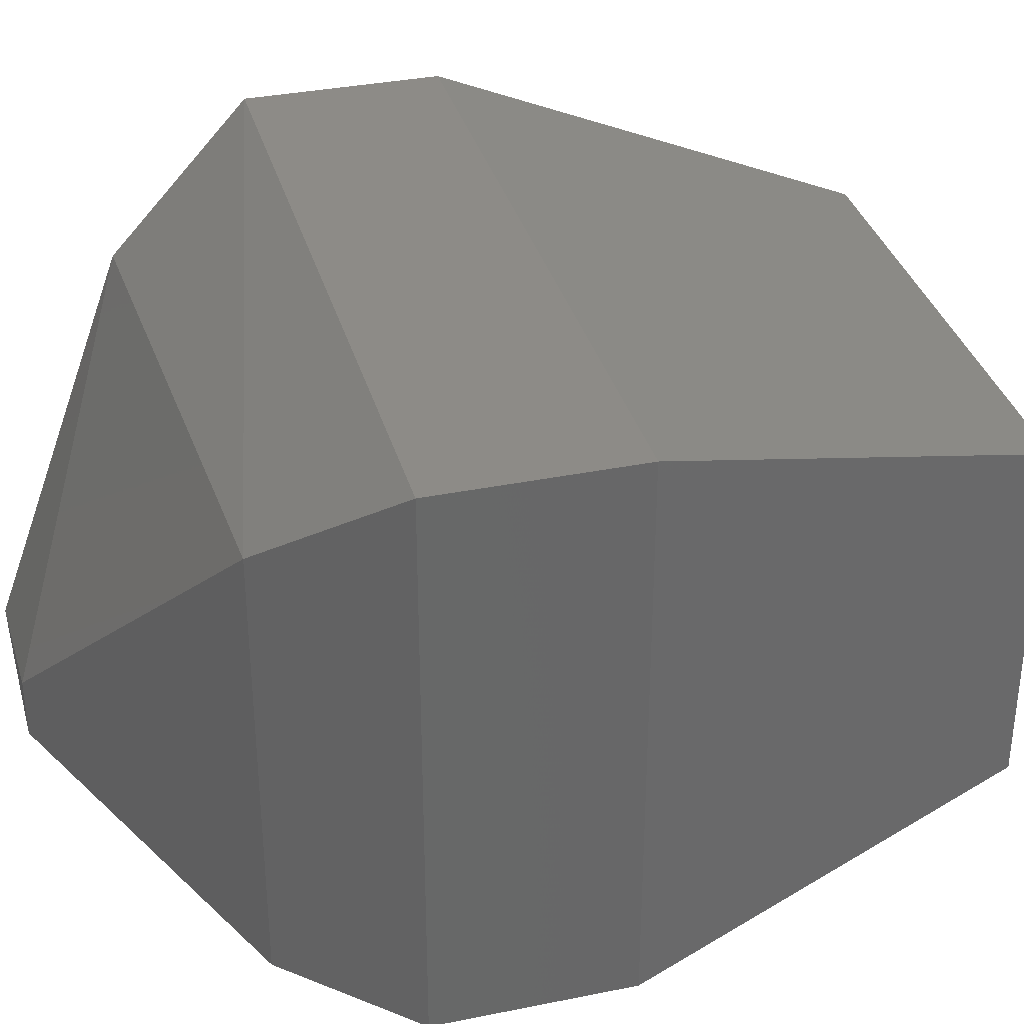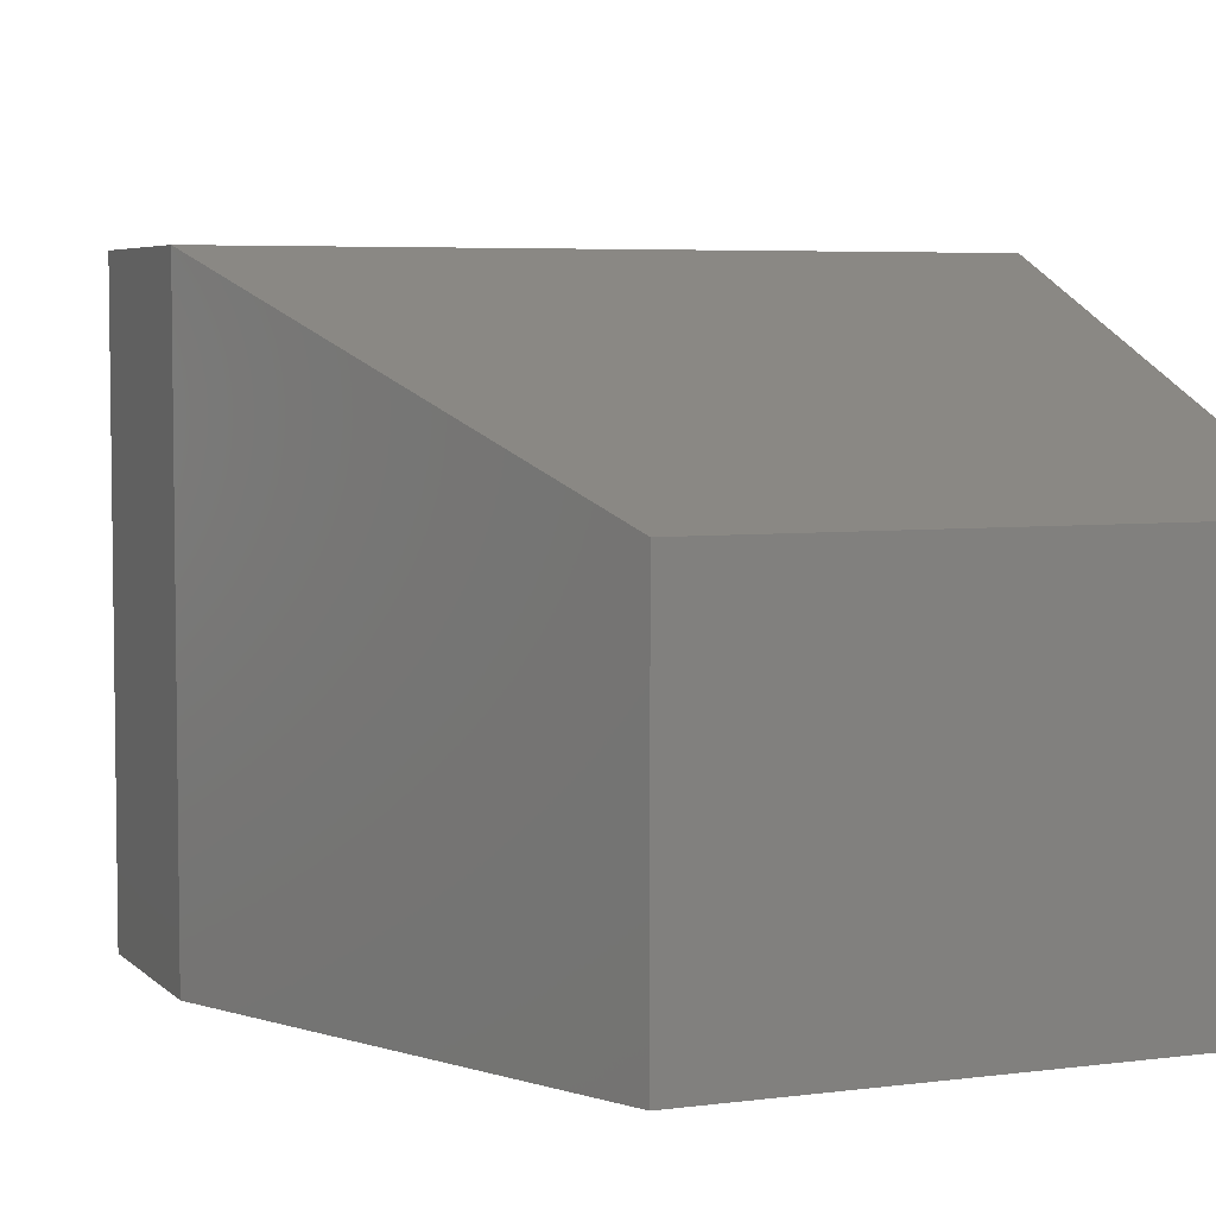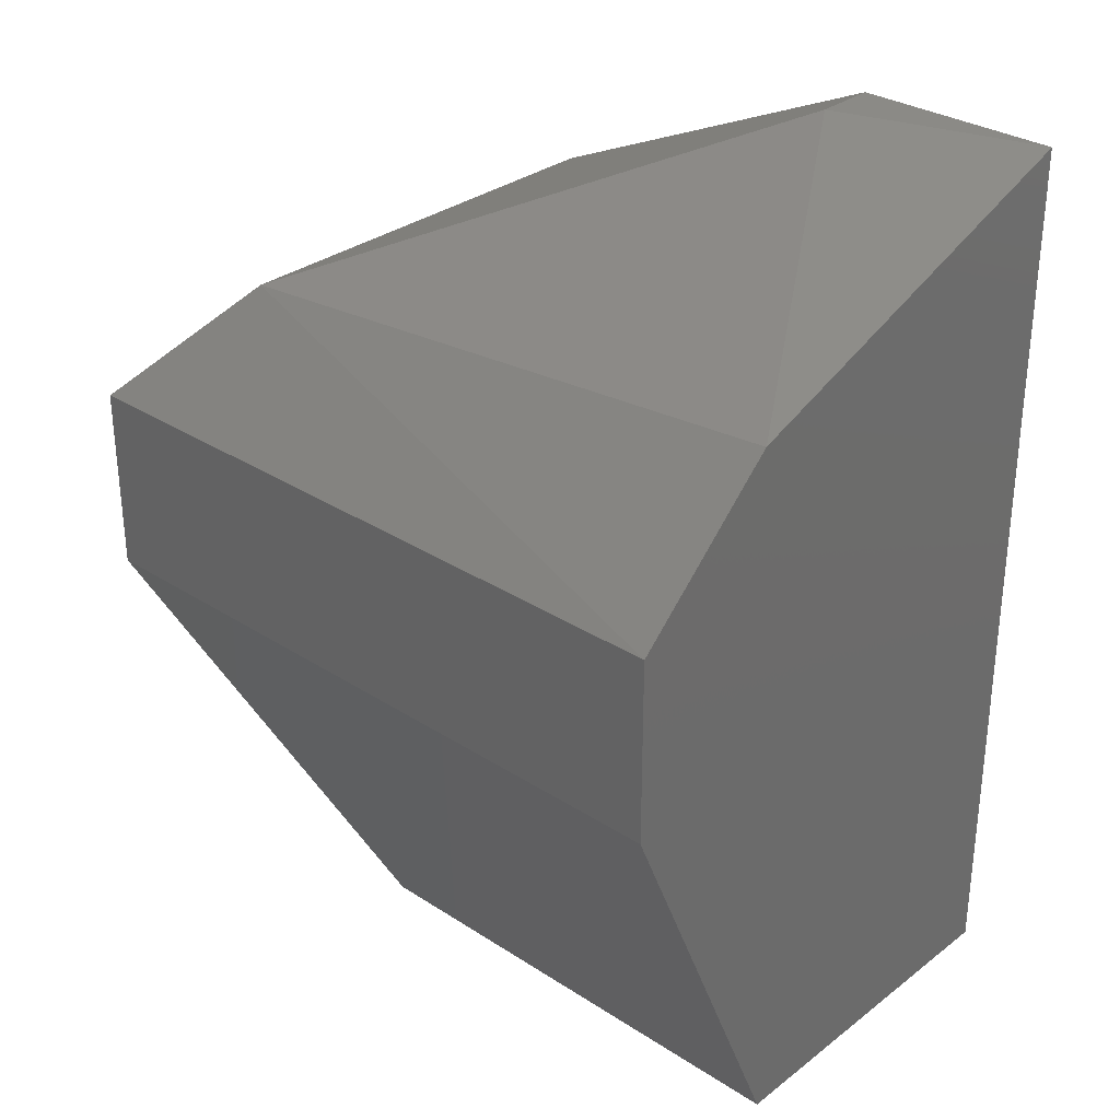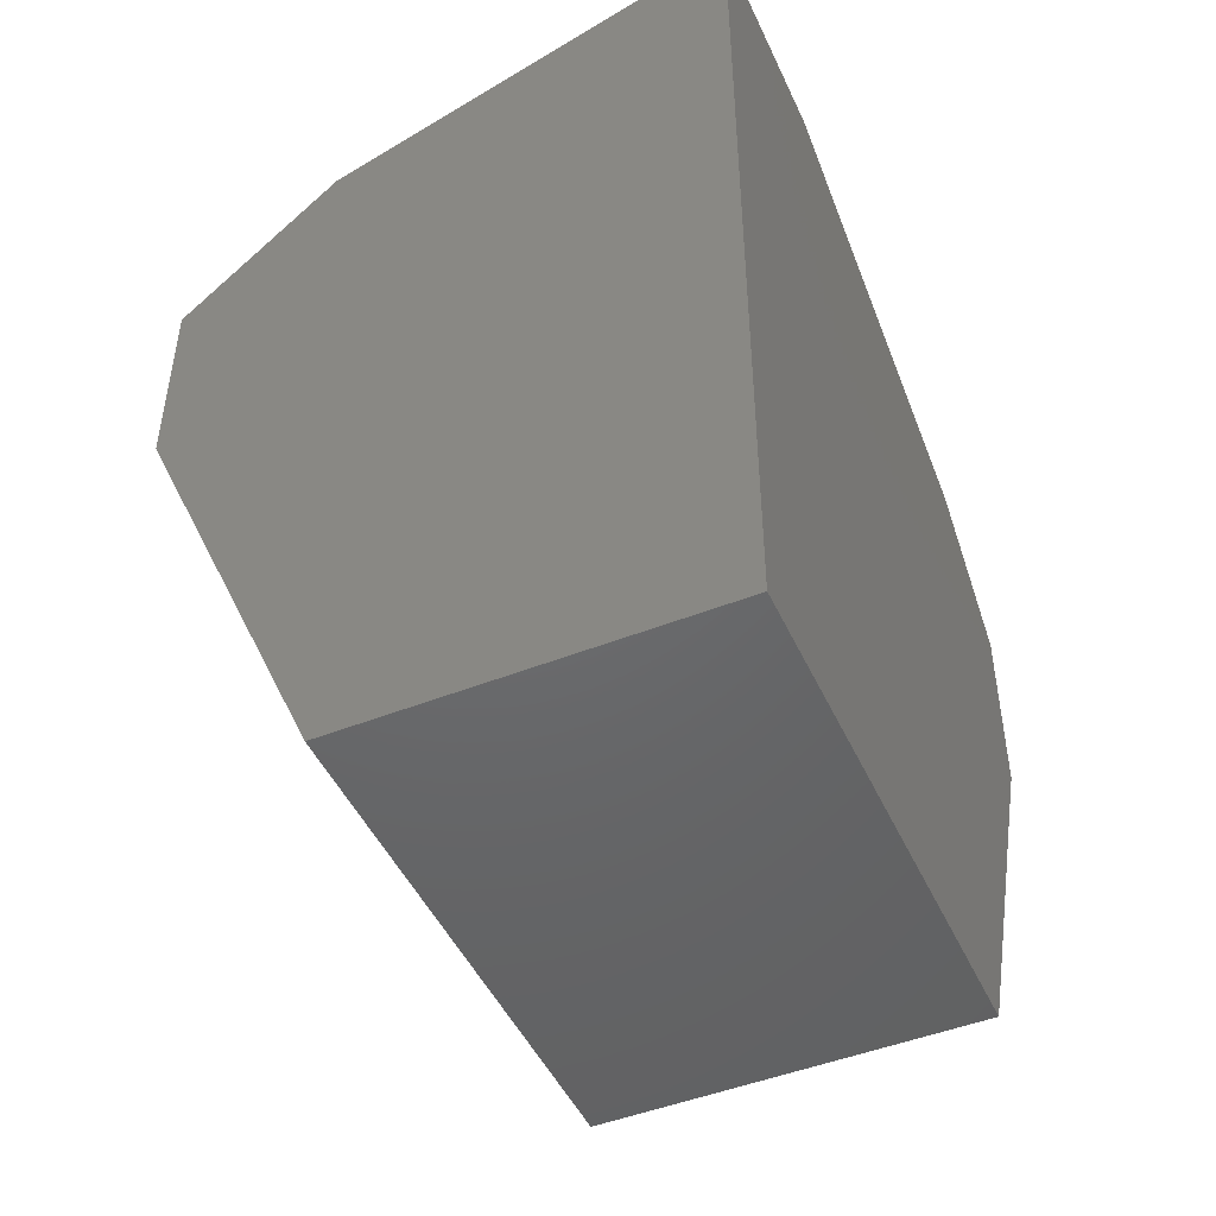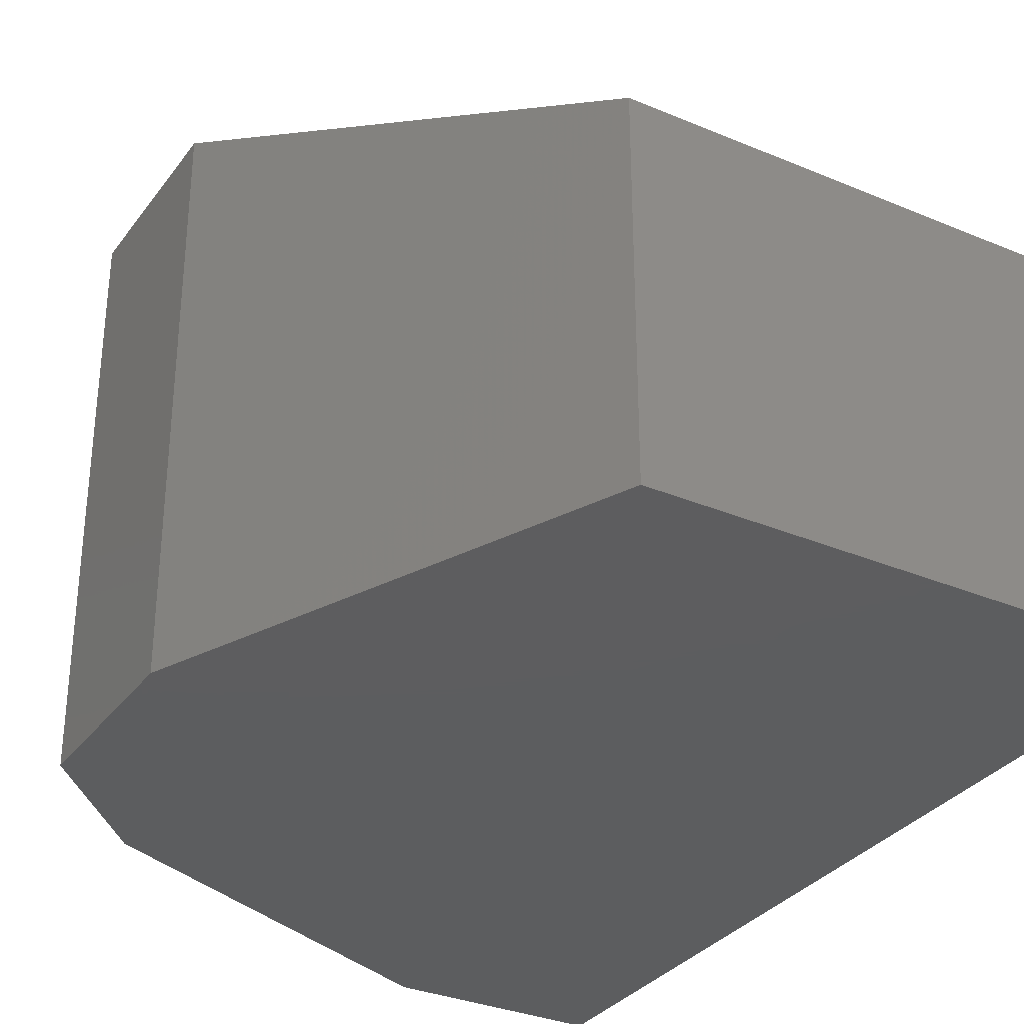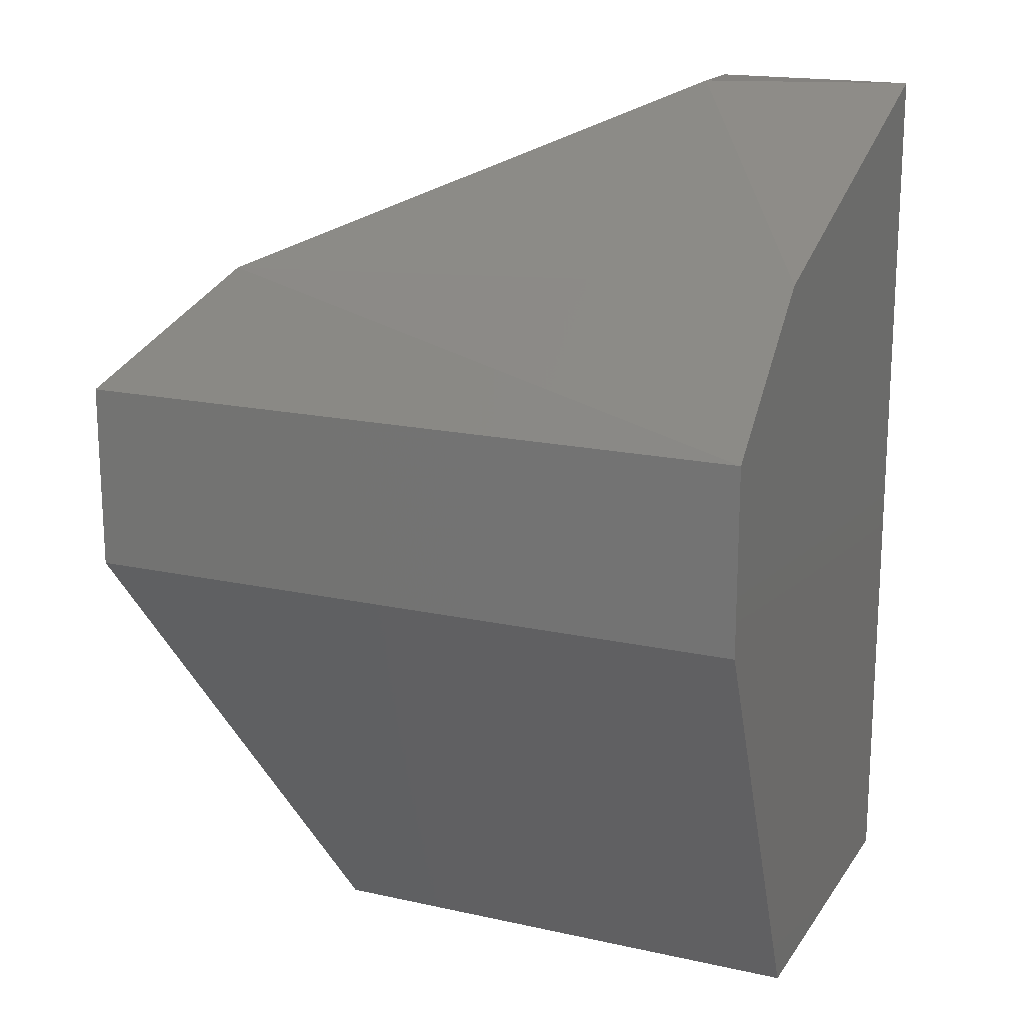
<metadata>
{"format":"stl","ext":"stl","renderer":"f3d","projection":"perspective","resolution":1024,"background":"white","views":[{"elev":34.7,"azim":74.8,"up":"+Y"},{"elev":5.1,"azim":157.5,"up":"+Y"},{"elev":31.1,"azim":-137.3,"up":"+Z"},{"elev":-47.6,"azim":-66.0,"up":"+Z"},{"elev":-32.3,"azim":149.6,"up":"+Y"},{"elev":17.7,"azim":-156.4,"up":"+Z"}]}
</metadata>
<code>
# stl→obj: 16 verts, 28 faces
v 0.698 0.5824 0.3563
v 0.6862 0.5824 0.3616
v 0.6796 0.5824 0.3616
v 0.6796 0.5824 0.3332
v 0.6955 0.5824 0.3332
v 0.7014 0.5824 0.3468
v 0.7014 0.5824 0.3527
v 0.6955 0.5938 0.3332
v 0.6796 0.5938 0.3332
v 0.7014 0.5997 0.3527
v 0.6796 0.5997 0.3527
v 0.698 0.5962 0.3563
v 0.6796 0.5997 0.3468
v 0.7014 0.5997 0.3468
v 0.6796 0.595 0.357
v 0.6862 0.5844 0.3616
f 1 2 3
f 1 3 4
f 1 4 5
f 1 5 6
f 1 6 7
f 8 5 4
f 8 4 9
f 10 11 12
f 13 11 10
f 13 10 14
f 13 14 8
f 13 8 9
f 6 14 10
f 6 10 7
f 6 5 8
f 6 8 14
f 15 11 13
f 15 13 9
f 15 9 4
f 15 4 3
f 15 3 16
f 15 16 12
f 15 12 11
f 2 16 3
f 1 12 16
f 1 16 2
f 1 7 10
f 1 10 12

</code>
